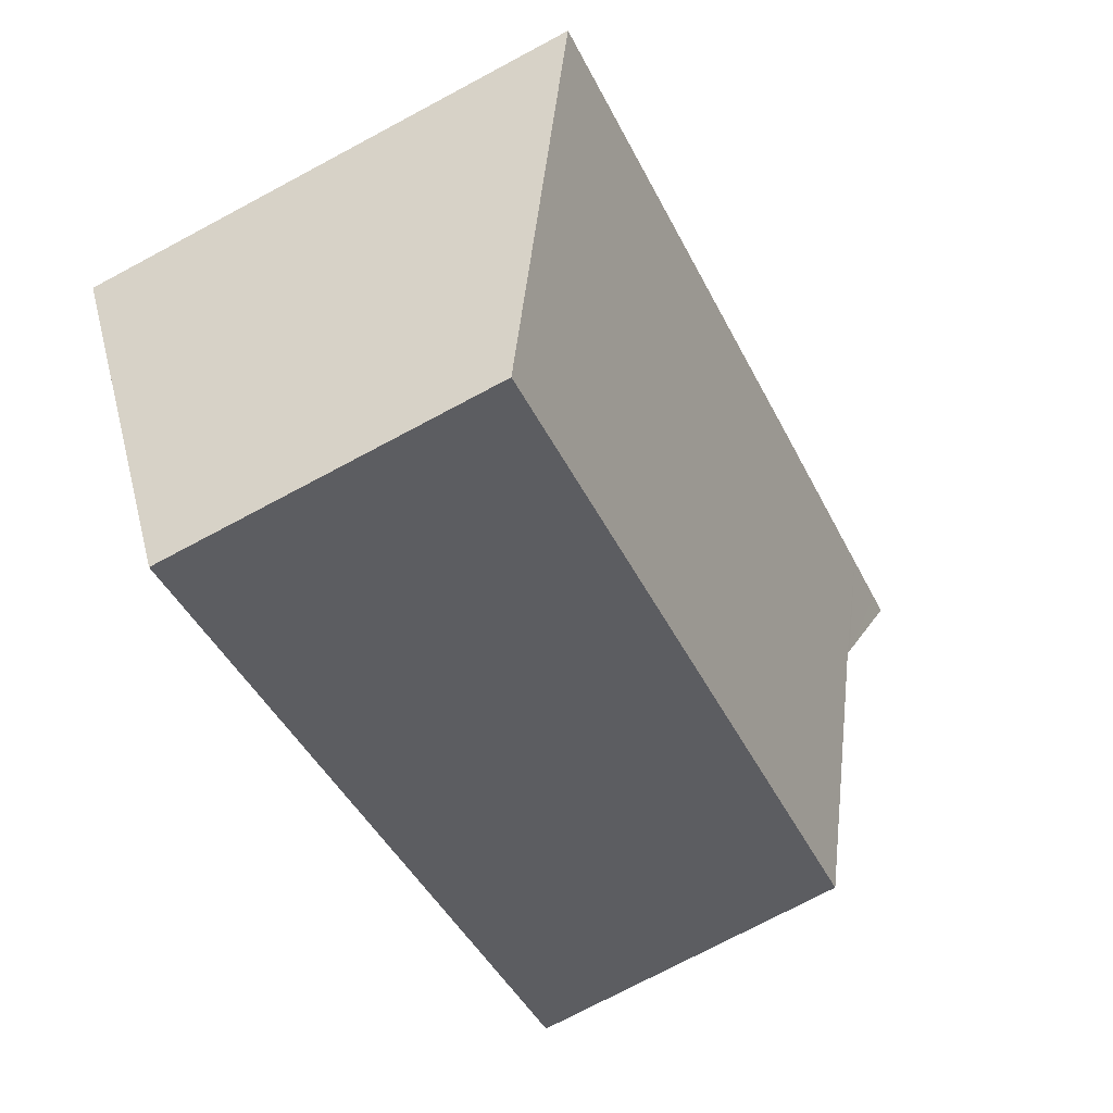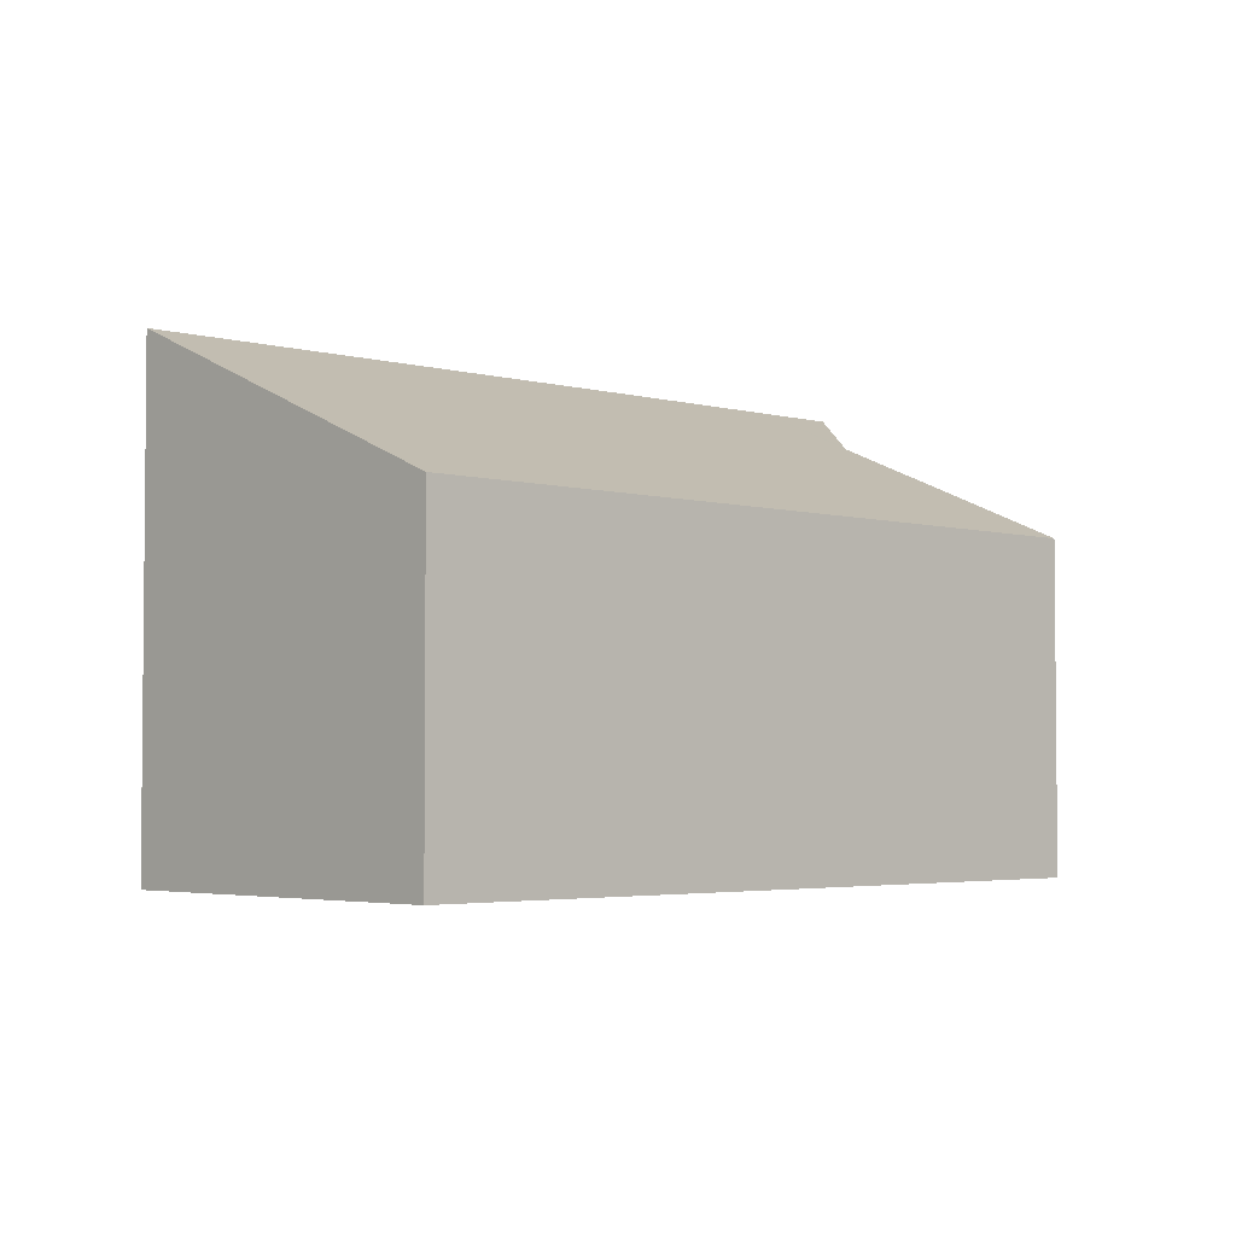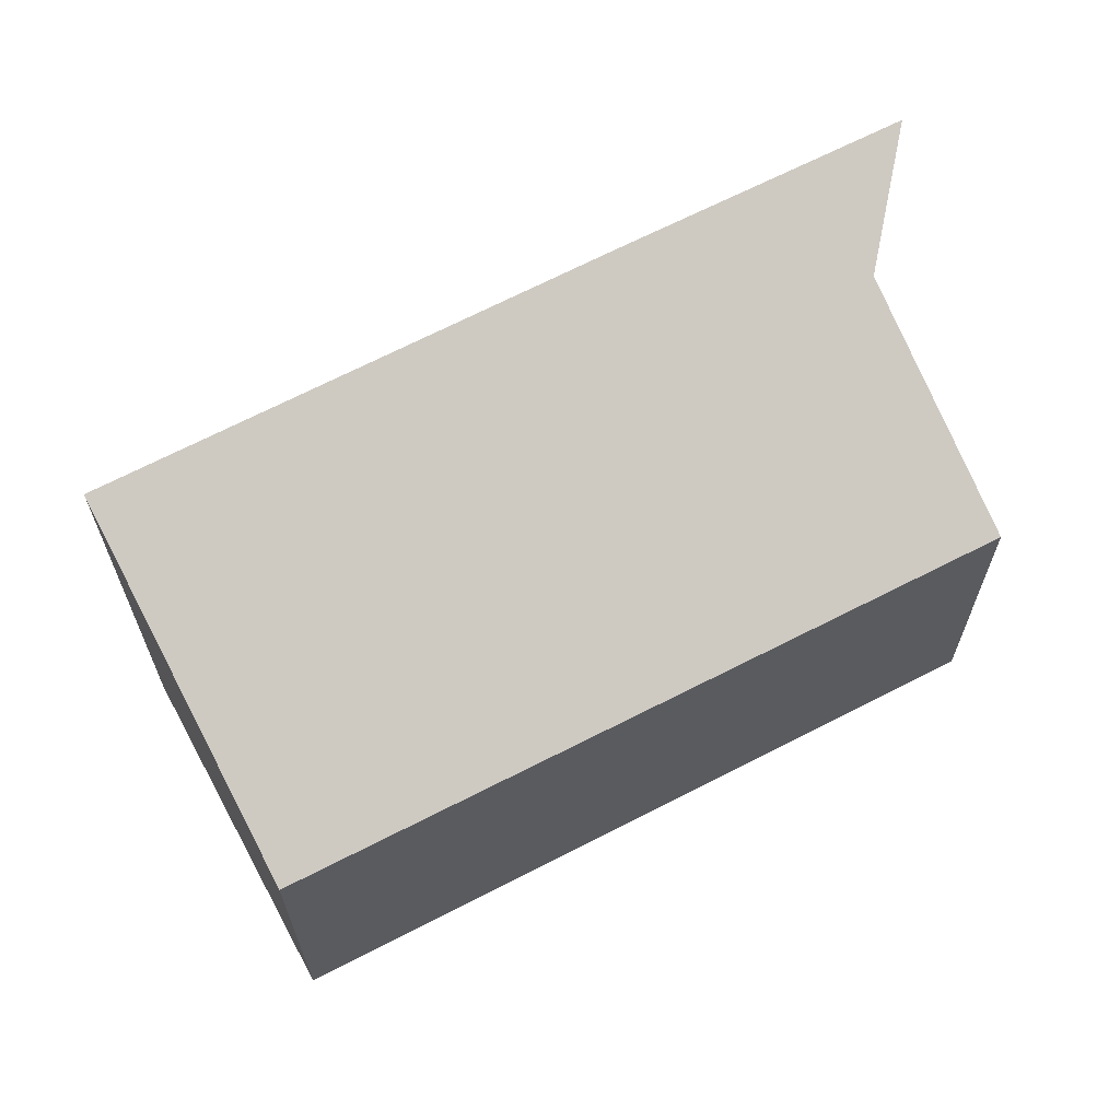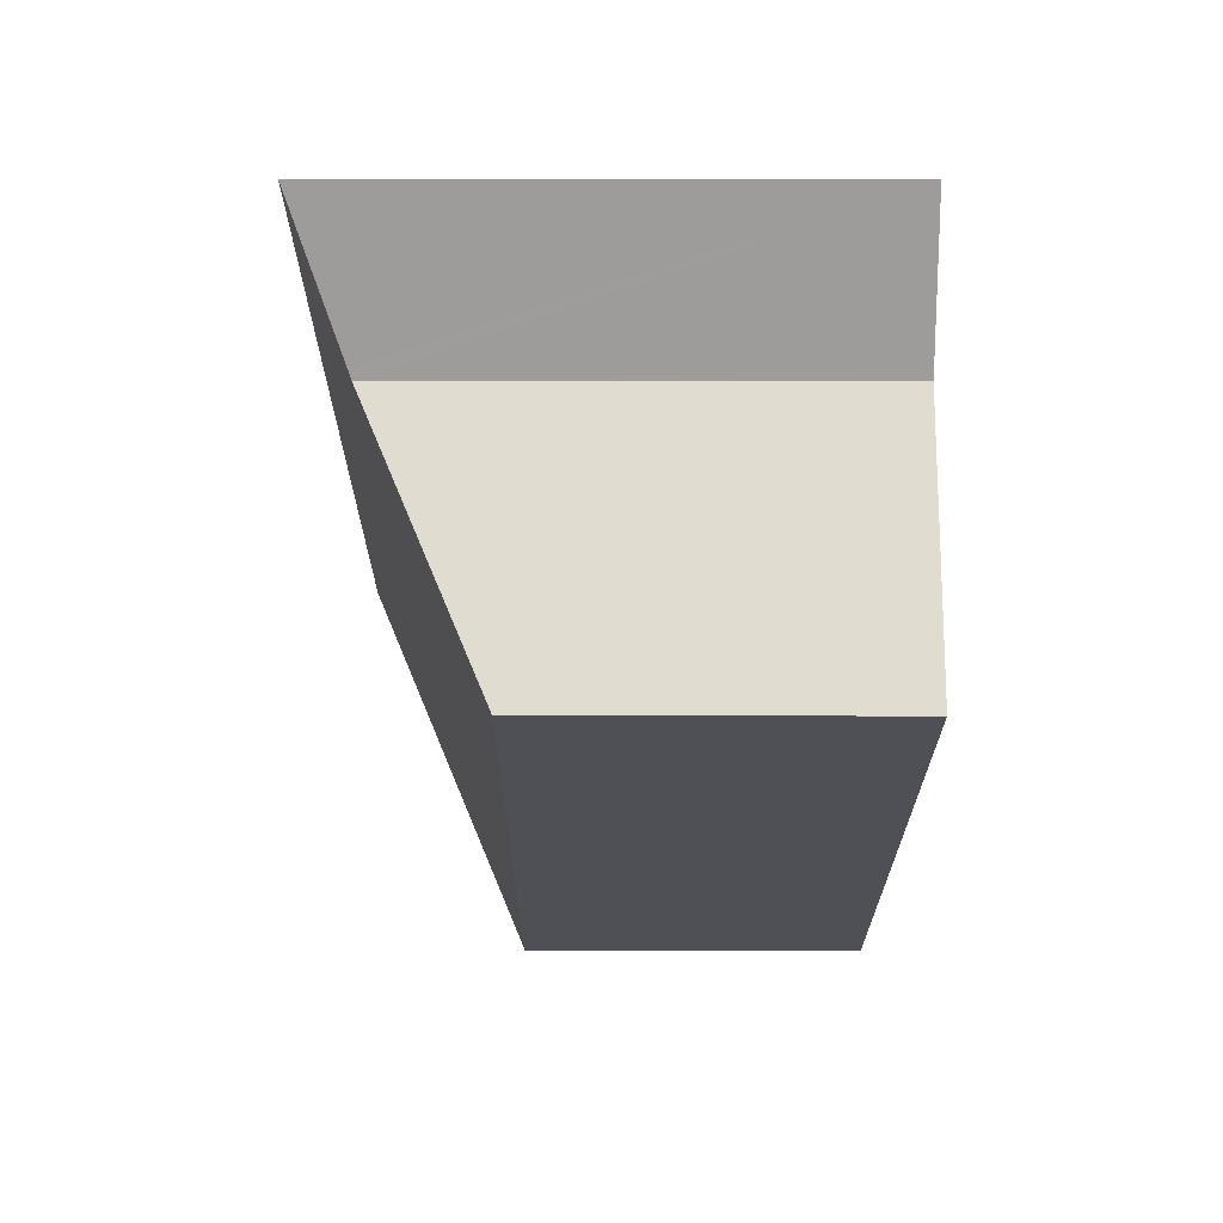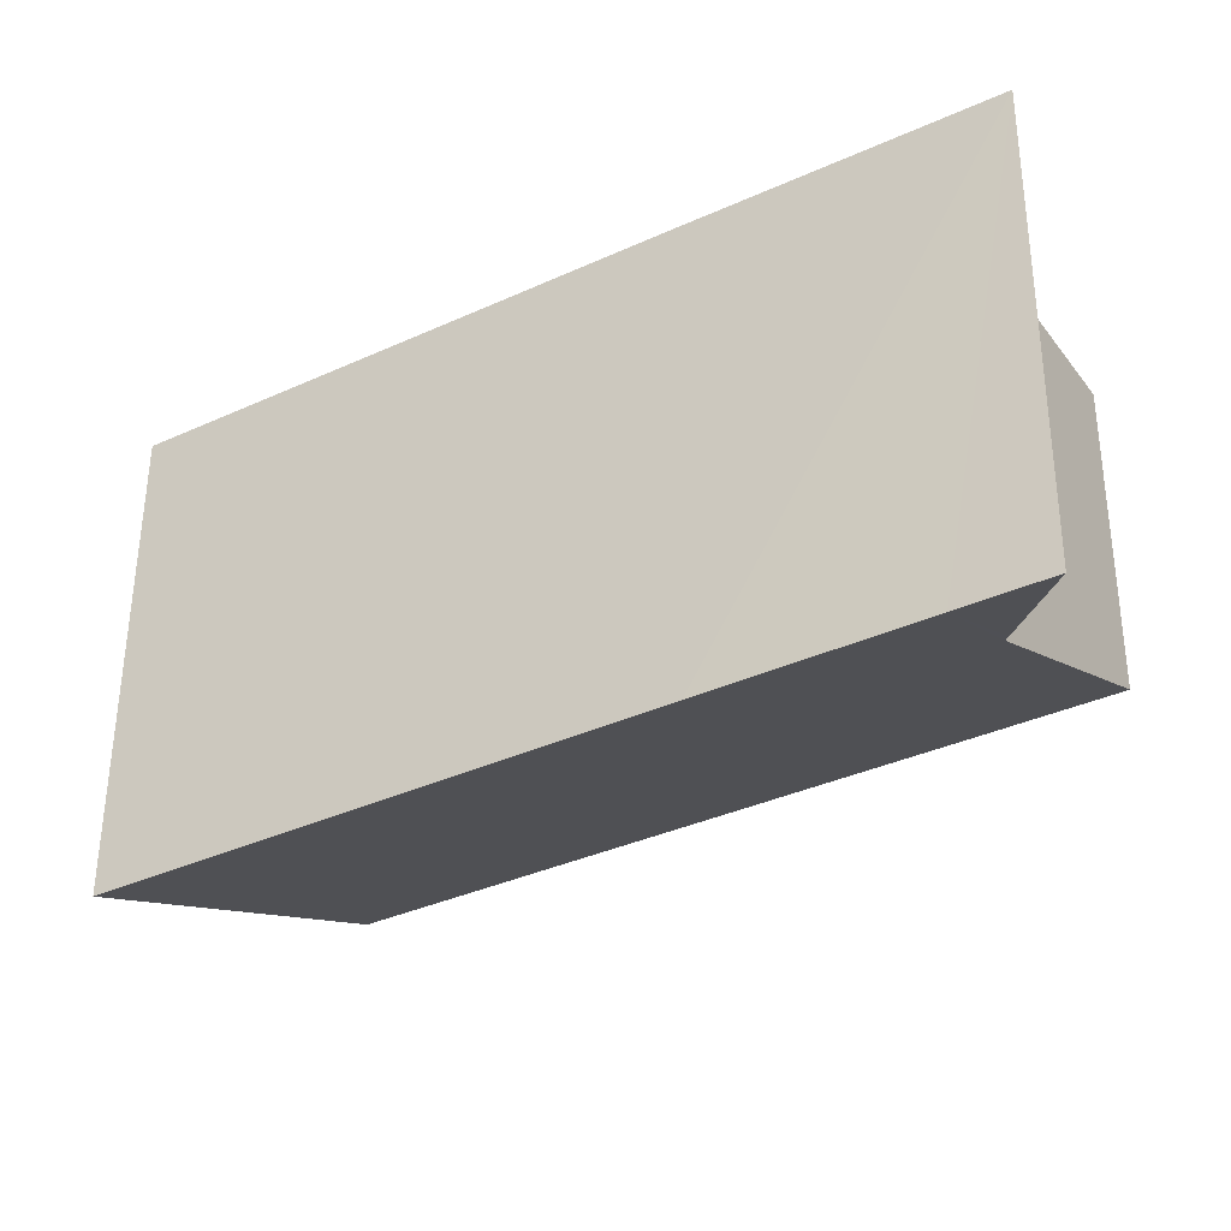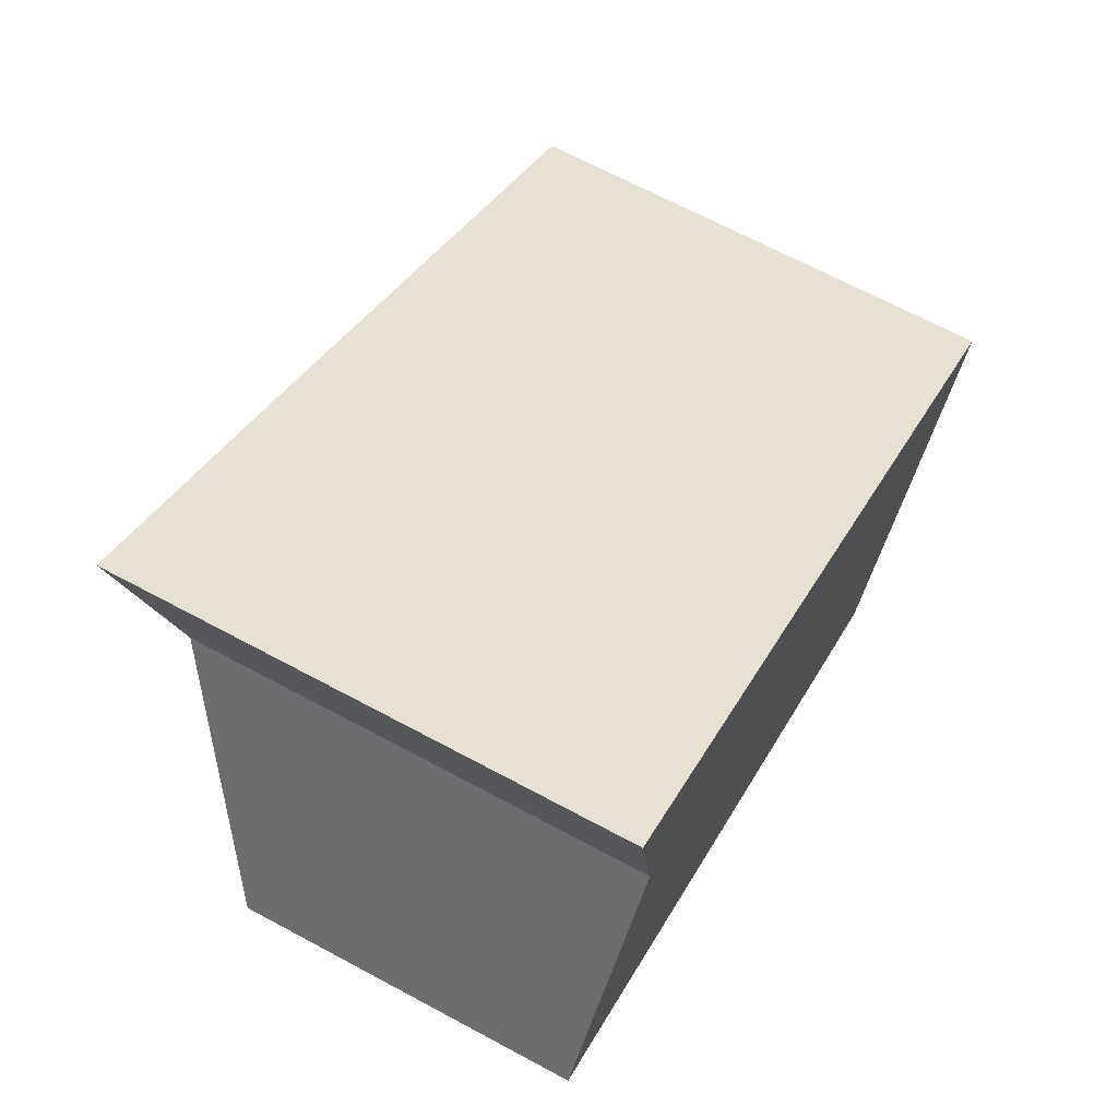
<metadata>
{"format":"obj","ext":"obj","renderer":"f3d","projection":"perspective","resolution":1024,"background":"white","views":[{"elev":-74.9,"azim":118.0,"up":"+Z"},{"elev":-3.4,"azim":167.3,"up":"+Y"},{"elev":65.6,"azim":-176.8,"up":"+Y"},{"elev":11.4,"azim":-89.7,"up":"+Z"},{"elev":54.0,"azim":-179.7,"up":"+Z"},{"elev":67.6,"azim":-61.7,"up":"+Z"}]}
</metadata>
<code>
v  2.249 7.84 5.849
v  2.218 7.095 3.779
v  1.884 7.84 6.068
v  3.159 7.842 5.303
v  2.24 7.045 3.624
v  6.195 7.848 3.484
v  10.85 5.315 -6.435
v  0 5.269 3.226e-16
v  13.4 7.84 -0.9
v  14.04 7.84 -1.283
v  1.884 -3.716e-16 6.068
v  2.249 -3.581e-16 5.849
v  3.159 -3.247e-16 5.303
v  6.195 -2.133e-16 3.484
v  13.4 5.511e-17 -0.9
v  14.04 7.856e-17 -1.283
v  10.85 3.94e-16 -6.435
v  0 0 0
v  2.218 -2.314e-16 3.779
v  2.24 -2.219e-16 3.624
g defaultobject
f 1 2 3
f 2 1 4
f 2 4 5
f 5 4 6
f 5 7 8
f 7 5 6
f 7 6 9
f 7 9 10
f 11 1 3
f 1 11 4
f 4 11 6
f 6 11 9
f 9 11 12
f 9 12 13
f 9 13 10
f 10 13 14
f 10 14 15
f 10 15 16
f 16 7 10
f 7 16 17
f 17 8 7
f 8 17 18
f 2 11 3
f 11 2 5
f 11 5 19
f 19 5 20
f 8 20 5
f 20 8 18
f 13 20 14
f 20 13 19
f 19 13 12
f 19 12 11
f 15 17 16
f 17 15 18
f 18 15 14
f 18 14 20

</code>
